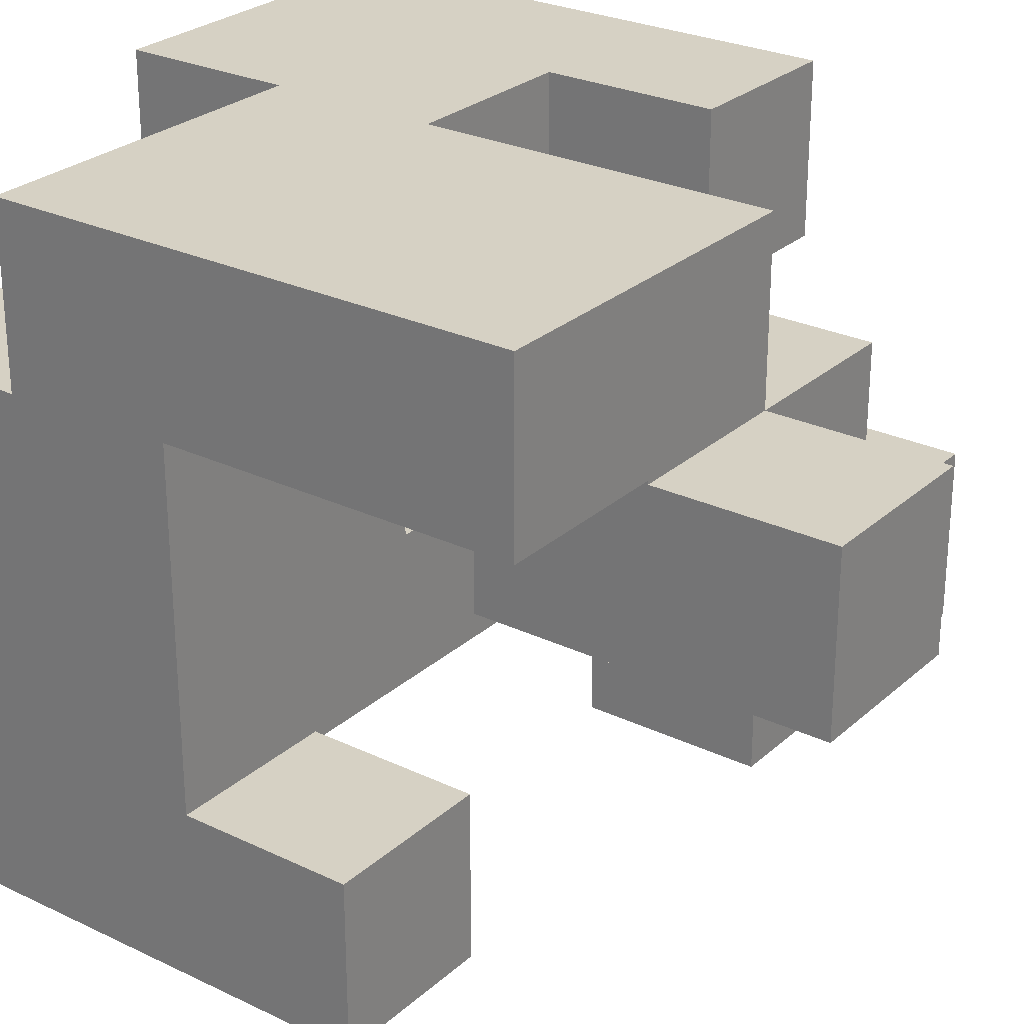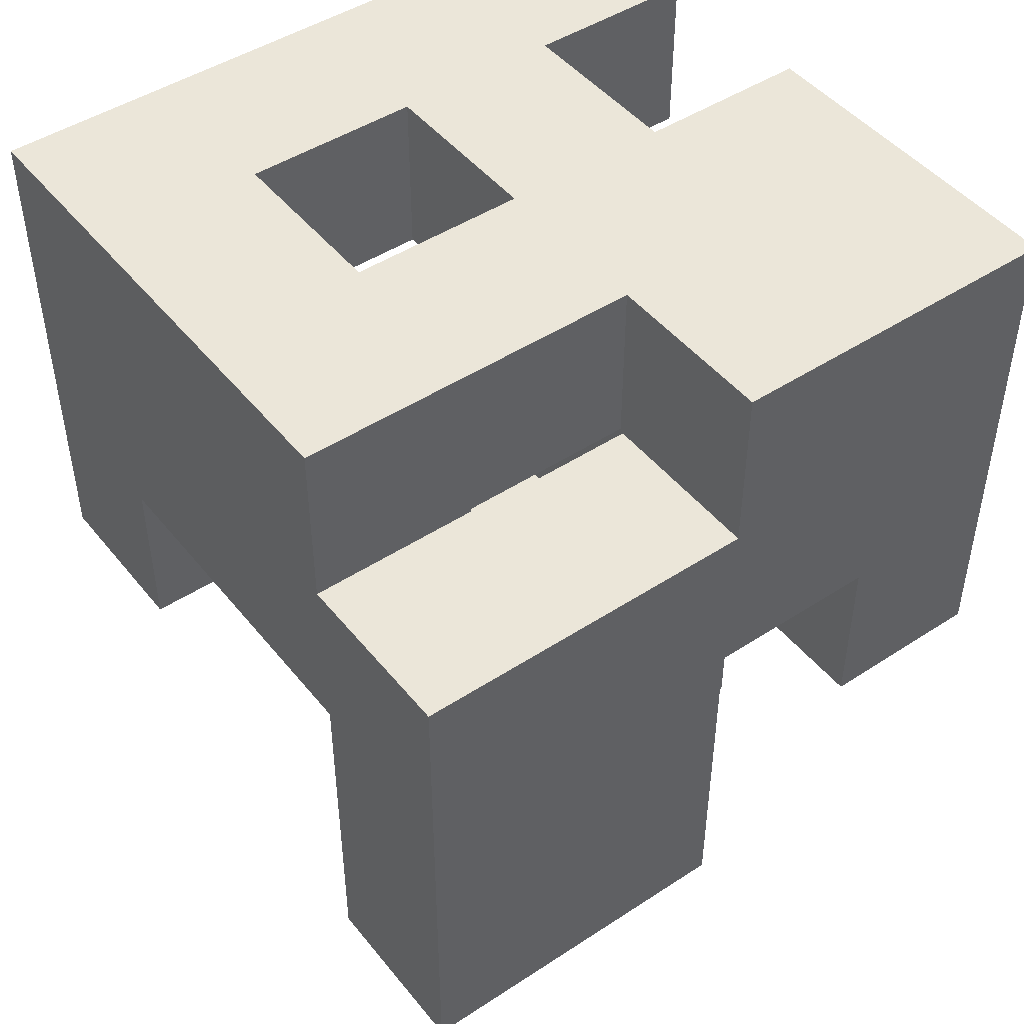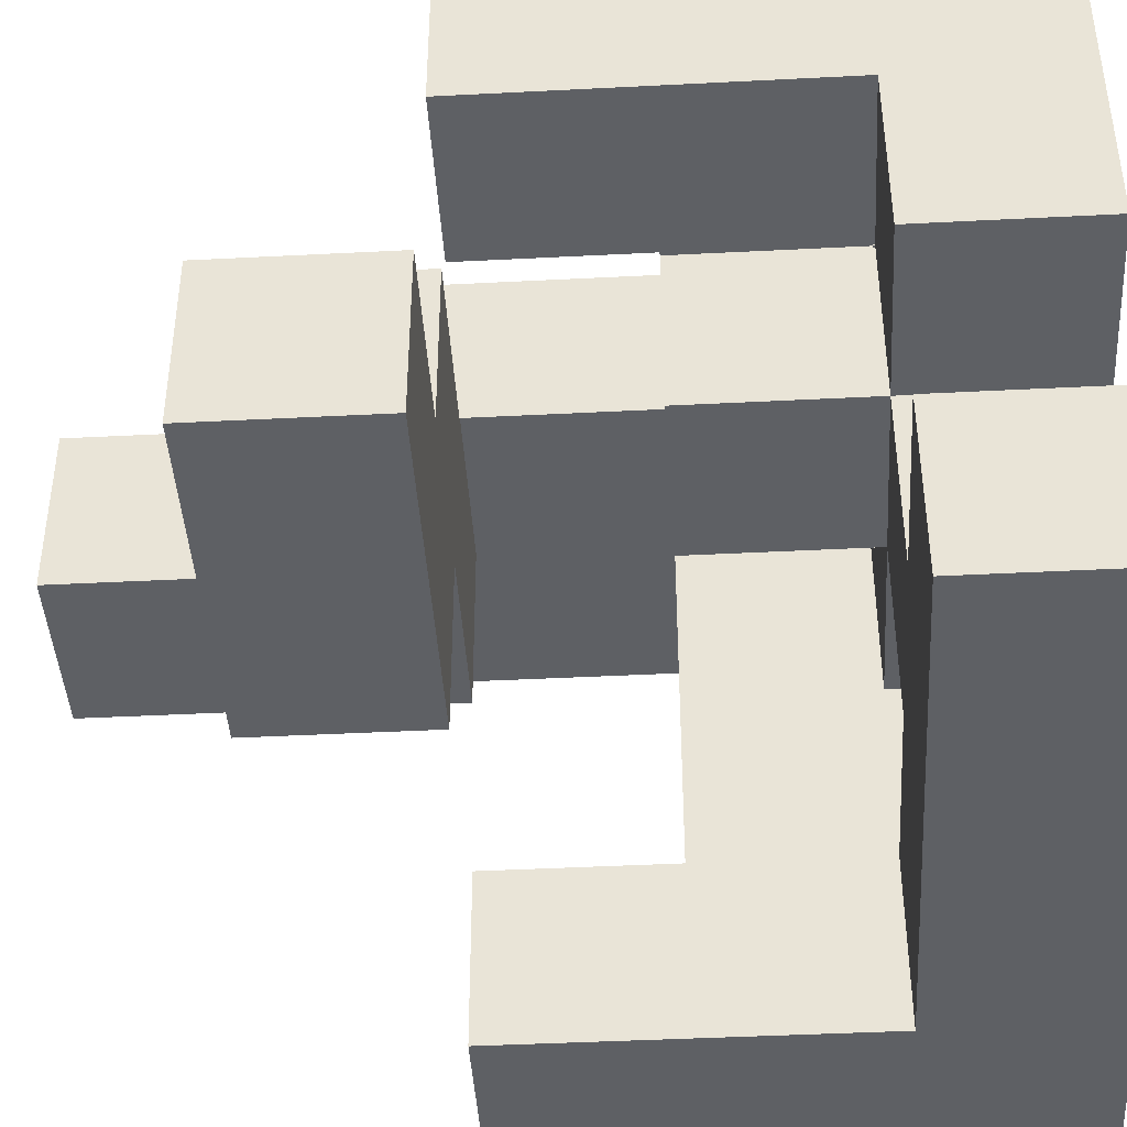
<metadata>
{"format":"obj","ext":"obj","renderer":"f3d","projection":"perspective","resolution":1024,"background":"white","views":[{"elev":26.9,"azim":126.6,"up":"+Y"},{"elev":46.8,"azim":143.4,"up":"+Z"},{"elev":-42.8,"azim":-86.5,"up":"+Y"}]}
</metadata>
<code>
v -0.196 0.6 -0.596
v -0.196 0.6 -0.204
v -0.196 0.604 -0.204
v -0.196 0.604 -0.596
v -0.196 0.996 -0.204
v -0.196 0.996 -0.596
v -0.196 0.604 -0.2
v -0.196 0.996 -0.2
v 0.196 0.6 -0.596
v 0.196 0.604 -0.596
v 0.196 0.604 -0.204
v 0.196 0.6 -0.204
v 0.196 0.604 -0.2
v 0.2 0.604 -0.596
v 0.2 0.604 -0.204
v 0.2 0.604 -0.2
v 0.196 0.996 -0.204
v 0.196 0.996 -0.596
v 0.196 0.996 -0.2
v 0.2 0.996 -0.204
v 0.2 0.996 -0.596
v 0.2 0.996 -0.2
v -0.196 0.604 -0.196
v -0.196 0.996 -0.196
v -0.196 0.604 0.196
v -0.196 0.996 0.196
v -0.196 0.604 0.2
v -0.196 0.996 0.2
v 0.196 0.604 -0.196
v 0.196 0.604 0.196
v 0.196 0.604 0.2
v 0.2 0.604 -0.196
v 0.2 0.604 0.196
v 0.2 0.604 0.2
v 0.196 0.996 -0.196
v 0.196 0.996 0.196
v 0.196 0.996 0.2
v 0.2 0.996 -0.196
v 0.2 0.996 0.196
v 0.2 0.996 0.2
v -0.196 0.604 0.204
v -0.196 0.996 0.204
v -0.2 0.604 0.204
v -0.196 0.604 0.596
v -0.2 0.604 0.596
v 0.196 0.604 0.204
v 0.196 0.604 0.596
v 0.2 0.604 0.204
v 0.2 0.604 0.596
v -0.2 0.996 0.204
v -0.2 0.996 0.596
v -0.196 0.996 0.596
v 0.196 0.996 0.204
v 0.196 0.996 0.596
v 0.2 0.996 0.204
v 0.2 0.996 0.596
v -0.196 0.204 -0.6
v -0.196 0.204 -0.596
v -0.196 0.596 -0.596
v -0.196 0.596 -0.6
v -0.196 0.596 -0.204
v 0.196 0.204 -0.6
v 0.196 0.596 -0.6
v 0.196 0.596 -0.596
v 0.196 0.204 -0.596
v 0.196 0.596 -0.204
v 0.196 0.204 -0.204
v -0.2 0.204 -0.596
v -0.196 0.204 -0.204
v -0.2 0.204 -0.204
v -0.2 0.596 -0.596
v -0.2 0.596 -0.204
v -0.596 0.6 0.204
v -0.596 0.6 0.596
v -0.596 0.604 0.596
v -0.596 0.604 0.204
v -0.596 0.6 0.6
v -0.596 0.604 0.6
v -0.204 0.6 0.204
v -0.204 0.604 0.204
v -0.204 0.604 0.596
v -0.204 0.6 0.596
v -0.204 0.604 0.6
v -0.204 0.6 0.6
v -0.204 0.996 0.596
v -0.204 0.996 0.6
v -0.6 0.604 0.204
v -0.6 0.604 0.596
v -0.6 0.604 0.6
v -0.6 0.996 0.204
v -0.6 0.996 0.596
v -0.596 0.996 0.596
v -0.596 0.996 0.204
v -0.6 0.996 0.6
v -0.596 0.996 0.6
v -0.204 0.996 0.204
v -0.596 0.204 0.204
v -0.596 0.204 0.596
v -0.596 0.596 0.596
v -0.596 0.596 0.204
v -0.596 0.204 0.6
v -0.596 0.596 0.6
v -0.204 0.204 0.204
v -0.204 0.596 0.204
v -0.204 0.596 0.596
v -0.204 0.204 0.596
v -0.204 0.596 0.6
v -0.204 0.204 0.6
v -0.596 0.204 0.604
v -0.596 0.596 0.604
v -0.596 0.6 0.604
v -0.596 0.2 0.604
v -0.596 0.2 0.996
v -0.596 0.204 0.996
v -0.204 0.596 0.604
v -0.204 0.204 0.604
v -0.204 0.6 0.604
v -0.204 0.2 0.604
v -0.204 0.204 0.996
v -0.204 0.2 0.996
v -0.204 0.6 0.996
v -0.204 0.596 0.996
v -0.6 0.204 0.604
v -0.6 0.204 0.996
v -0.2 0.204 0.604
v -0.2 0.204 0.996
v -0.2 0.596 0.996
v -0.2 0.596 0.604
v -0.6 0.596 0.604
v -0.6 0.6 0.604
v -0.596 0.596 0.996
v -0.6 0.596 0.996
v -0.596 0.6 0.996
v -0.6 0.6 0.996
v -0.596 -0.2 0.604
v -0.596 -0.2 0.996
v -0.596 -0.196 0.996
v -0.596 -0.196 0.604
v -0.596 0.196 0.996
v -0.596 0.196 0.604
v -0.204 -0.2 0.604
v -0.204 -0.196 0.604
v -0.204 -0.196 0.996
v -0.204 -0.2 0.996
v -0.204 0.196 0.604
v -0.204 0.196 0.996
v -0.596 -0.204 0.604
v -0.596 -0.204 0.996
v -0.204 -0.204 0.604
v -0.204 -0.204 0.996
v -0.6 -0.596 0.604
v -0.596 -0.596 0.604
v -0.596 -0.596 0.996
v -0.6 -0.596 0.996
v -0.204 -0.596 0.604
v -0.204 -0.596 0.996
v -0.2 -0.596 0.604
v -0.2 -0.596 0.996
v -0.6 -0.204 0.604
v -0.6 -0.204 0.996
v -0.2 -0.204 0.996
v -0.2 -0.204 0.604
v -0.996 -0.596 0.604
v -0.996 -0.596 0.996
v -0.996 -0.204 0.996
v -0.996 -0.204 0.604
v -0.604 -0.596 0.604
v -0.604 -0.596 0.996
v -0.604 -0.204 0.996
v -0.604 -0.204 0.604
v -0.6 0.6 0.6
v -0.6 0.604 0.604
v -0.204 0.604 0.604
v -0.204 0.996 0.604
v -0.204 0.604 0.996
v -0.204 0.996 0.996
v -0.6 0.996 0.604
v -0.596 0.996 0.604
v -0.6 0.996 0.996
v -0.596 0.996 0.996
v -0.596 0.604 0.996
v -0.6 0.604 0.996
v -0.196 0.204 -0.996
v -0.196 0.204 -0.604
v -0.196 0.596 -0.604
v -0.196 0.596 -0.996
v 0.196 0.204 -0.996
v 0.196 0.596 -0.996
v 0.196 0.596 -0.604
v 0.196 0.204 -0.604
v 0.204 0.6 0.204
v 0.204 0.6 0.596
v 0.204 0.604 0.596
v 0.204 0.604 0.204
v 0.596 0.604 0.2
v 0.596 0.996 0.2
v 0.596 0.996 0.204
v 0.596 0.604 0.204
v 0.596 0.6 0.204
v 0.596 0.604 0.596
v 0.596 0.6 0.596
v 0.596 0.996 0.596
v 0.204 0.604 0.2
v 0.204 0.996 0.204
v 0.204 0.996 0.2
v 0.204 0.996 0.596
v 0.596 0.604 -0.2
v 0.596 0.996 -0.2
v 0.596 0.996 -0.196
v 0.596 0.604 -0.196
v 0.596 0.996 0.196
v 0.596 0.604 0.196
v 0.204 0.604 -0.2
v 0.204 0.604 -0.196
v 0.204 0.604 0.196
v 0.204 0.996 -0.196
v 0.204 0.996 -0.2
v 0.204 0.996 0.196
v 0.596 0.604 -0.596
v 0.596 0.996 -0.596
v 0.596 0.996 -0.204
v 0.596 0.604 -0.204
v 0.204 0.604 -0.596
v 0.204 0.604 -0.204
v 0.204 0.996 -0.204
v 0.204 0.996 -0.596
v -0.596 0.2 -0.596
v -0.596 0.2 -0.204
v -0.596 0.204 -0.204
v -0.596 0.204 -0.596
v -0.596 0.596 -0.204
v -0.596 0.596 -0.596
v -0.204 0.2 -0.596
v -0.204 0.204 -0.596
v -0.204 0.204 -0.204
v -0.204 0.2 -0.204
v -0.204 0.596 -0.204
v -0.204 0.596 -0.596
v -0.196 -0.596 0.604
v -0.196 -0.596 0.996
v 0.196 -0.596 0.604
v 0.196 -0.596 0.996
v 0.2 -0.596 0.604
v 0.2 -0.596 0.996
v -0.196 -0.204 0.996
v -0.196 -0.204 0.604
v 0.196 -0.204 0.996
v 0.196 -0.204 0.604
v 0.2 -0.204 0.996
v 0.2 -0.204 0.604
v -0.996 0.204 0.604
v -0.996 0.204 0.996
v -0.996 0.596 0.996
v -0.996 0.596 0.604
v -0.996 0.6 0.996
v -0.996 0.6 0.604
v -0.604 0.204 0.604
v -0.604 0.204 0.996
v -0.604 0.596 0.604
v -0.604 0.6 0.604
v -0.604 0.596 0.996
v -0.604 0.6 0.996
v -0.996 0.604 0.6
v -0.996 0.604 0.604
v -0.996 0.996 0.604
v -0.996 0.996 0.6
v -0.996 0.604 0.996
v -0.996 0.996 0.996
v -0.604 0.604 0.6
v -0.604 0.604 0.604
v -0.604 0.996 0.604
v -0.604 0.996 0.6
v -0.604 0.996 0.996
v -0.604 0.604 0.996
v 0.204 -0.596 0.6
v 0.204 -0.596 0.604
v 0.204 -0.204 0.604
v 0.204 -0.204 0.6
v 0.204 -0.2 0.604
v 0.204 -0.2 0.6
v 0.204 -0.204 0.996
v 0.204 -0.2 0.996
v 0.596 -0.596 0.6
v 0.596 -0.204 0.6
v 0.596 -0.204 0.604
v 0.596 -0.596 0.604
v 0.596 -0.2 0.6
v 0.596 -0.2 0.604
v 0.596 -0.204 0.996
v 0.596 -0.596 0.996
v 0.596 -0.2 0.996
v 0.204 -0.596 0.996
v -0.596 0.196 -0.596
v -0.596 0.196 -0.204
v -0.204 -0.196 -0.596
v -0.204 0.196 -0.596
v -0.204 0.196 -0.204
v -0.204 -0.196 -0.204
v -0.6 -0.196 -0.596
v -0.596 -0.196 -0.596
v -0.596 -0.196 -0.204
v -0.6 -0.196 -0.204
v -0.6 0.196 -0.596
v -0.6 0.196 -0.204
v -0.996 -0.196 -0.596
v -0.996 -0.196 -0.204
v -0.996 0.196 -0.204
v -0.996 0.196 -0.596
v -0.604 -0.196 -0.596
v -0.604 -0.196 -0.204
v -0.604 0.196 -0.204
v -0.604 0.196 -0.596
v -0.996 0.604 0.2
v -0.996 0.604 0.204
v -0.996 0.996 0.204
v -0.996 0.996 0.2
v -0.996 0.604 0.596
v -0.996 0.996 0.596
v -0.604 0.604 0.2
v -0.604 0.996 0.2
v -0.604 0.996 0.204
v -0.604 0.604 0.204
v -0.604 0.604 0.596
v -0.604 0.996 0.596
v -0.996 0.604 -0.196
v -0.996 0.604 0.196
v -0.996 0.996 0.196
v -0.996 0.996 -0.196
v -0.604 0.604 -0.196
v -0.604 0.996 -0.196
v -0.604 0.996 0.196
v -0.604 0.604 0.196
v 0.204 -0.196 0.604
v 0.204 -0.196 0.6
v 0.204 0.196 0.604
v 0.204 0.196 0.6
v 0.204 0.2 0.604
v 0.204 0.2 0.6
v 0.204 -0.196 0.996
v 0.204 0.196 0.996
v 0.204 0.2 0.996
v 0.596 -0.196 0.6
v 0.596 -0.196 0.604
v 0.596 0.196 0.6
v 0.596 0.196 0.604
v 0.596 0.2 0.6
v 0.596 0.2 0.604
v 0.596 -0.196 0.996
v 0.596 0.196 0.996
v 0.596 0.2 0.996
v 0.204 0.204 0.604
v 0.204 0.204 0.6
v 0.204 0.596 0.604
v 0.204 0.596 0.6
v 0.204 0.204 0.996
v 0.596 0.204 0.6
v 0.596 0.204 0.604
v 0.596 0.596 0.6
v 0.596 0.596 0.604
v 0.596 0.204 0.996
v 0.596 0.596 0.996
v 0.2 0.204 0.604
v 0.2 0.204 0.996
v 0.2 0.596 0.604
v 0.2 0.596 0.996
v 0.204 0.596 0.996
v 0.204 0.2 0.204
v 0.204 0.2 0.596
v 0.204 0.204 0.596
v 0.204 0.204 0.204
v 0.204 0.596 0.596
v 0.204 0.596 0.204
v 0.596 0.2 0.204
v 0.596 0.204 0.204
v 0.596 0.204 0.596
v 0.596 0.2 0.596
v 0.596 0.596 0.204
v 0.596 0.596 0.596
v -0.196 0.204 0.604
v -0.196 0.204 0.996
v 0.196 0.204 0.604
v 0.196 0.204 0.996
v -0.196 0.596 0.996
v -0.196 0.596 0.604
v 0.196 0.596 0.996
v 0.196 0.596 0.604
v 0.204 -0.2 0.204
v 0.204 -0.2 0.596
v 0.204 -0.196 0.596
v 0.204 -0.196 0.204
v 0.204 0.196 0.596
v 0.204 0.196 0.204
v 0.596 -0.2 0.204
v 0.596 -0.196 0.204
v 0.596 -0.196 0.596
v 0.596 -0.2 0.596
v 0.596 0.196 0.204
v 0.596 0.196 0.596
v 0.204 -0.596 0.2
v 0.204 -0.596 0.204
v 0.204 -0.204 0.204
v 0.204 -0.204 0.2
v 0.204 -0.596 0.596
v 0.204 -0.204 0.596
v 0.596 -0.596 0.2
v 0.596 -0.204 0.2
v 0.596 -0.204 0.204
v 0.596 -0.596 0.204
v 0.596 -0.204 0.596
v 0.596 -0.596 0.596
v 0.204 -0.596 -0.196
v 0.204 -0.596 0.196
v 0.204 -0.204 0.196
v 0.204 -0.204 -0.196
v 0.596 -0.596 -0.196
v 0.596 -0.204 -0.196
v 0.596 -0.204 0.196
v 0.596 -0.596 0.196
f 1 2 3 4
f 4 3 5 6
f 3 7 8 5
f 9 10 11 12
f 3 11 13 7
f 10 14 15 11
f 11 15 16 13
f 6 5 17 18
f 5 8 19 17
f 18 17 20 21
f 17 19 22 20
f 1 4 10 9
f 4 6 18 10
f 10 18 21 14
f 2 12 11 3
f 7 23 24 8
f 23 25 26 24
f 25 27 28 26
f 7 13 29 23
f 23 29 30 25
f 25 30 31 27
f 13 16 32 29
f 29 32 33 30
f 30 33 34 31
f 8 24 35 19
f 24 26 36 35
f 26 28 37 36
f 19 35 38 22
f 35 36 39 38
f 36 37 40 39
f 27 41 42 28
f 43 41 44 45
f 27 31 46 41
f 41 46 47 44
f 31 34 48 46
f 46 48 49 47
f 50 51 52 42
f 28 42 53 37
f 42 52 54 53
f 37 53 55 40
f 53 54 56 55
f 43 50 42 41
f 45 44 52 51
f 44 47 54 52
f 47 49 56 54
f 57 58 59 60
f 59 61 2 1
f 62 63 64 65
f 65 64 66 67
f 64 9 12 66
f 68 58 69 70
f 57 62 65 58
f 58 65 67 69
f 71 72 61 59
f 60 59 64 63
f 68 71 59 58
f 59 1 9 64
f 70 69 61 72
f 69 67 66 61
f 61 66 12 2
f 73 74 75 76
f 74 77 78 75
f 79 80 81 82
f 82 81 83 84
f 81 85 86 83
f 87 76 75 88
f 88 75 78 89
f 80 43 45 81
f 90 91 92 93
f 91 94 95 92
f 93 92 85 96
f 92 95 86 85
f 96 85 51 50
f 73 76 80 79
f 87 90 93 76
f 76 93 96 80
f 80 96 50 43
f 81 45 51 85
f 97 98 99 100
f 100 99 74 73
f 98 101 102 99
f 99 102 77 74
f 103 104 105 106
f 104 79 82 105
f 106 105 107 108
f 105 82 84 107
f 97 103 106 98
f 98 106 108 101
f 97 100 104 103
f 100 73 79 104
f 101 109 110 102
f 102 110 111 77
f 112 113 114 109
f 108 107 115 116
f 107 84 117 115
f 118 116 119 120
f 115 117 121 122
f 123 109 114 124
f 101 108 116 109
f 116 125 126 119
f 115 122 127 128
f 112 109 116 118
f 123 129 110 109
f 116 115 128 125
f 129 130 111 110
f 113 120 119 114
f 124 114 131 132
f 114 119 122 131
f 119 126 127 122
f 132 131 133 134
f 131 122 121 133
f 135 136 137 138
f 138 137 139 140
f 140 139 113 112
f 141 142 143 144
f 142 145 146 143
f 145 118 120 146
f 135 138 142 141
f 138 140 145 142
f 140 112 118 145
f 136 144 143 137
f 137 143 146 139
f 139 146 120 113
f 147 148 136 135
f 149 141 144 150
f 151 152 153 154
f 152 155 156 153
f 155 157 158 156
f 159 160 148 147
f 149 150 161 162
f 151 159 147 152
f 152 147 149 155
f 155 149 162 157
f 147 135 141 149
f 154 153 148 160
f 153 156 150 148
f 156 158 161 150
f 148 150 144 136
f 163 164 165 166
f 163 167 168 164
f 167 151 154 168
f 166 165 169 170
f 170 169 160 159
f 163 166 170 167
f 167 170 159 151
f 164 168 169 165
f 168 154 160 169
f 171 130 172 89
f 84 83 173 117
f 83 86 174 173
f 117 173 175 121
f 173 174 176 175
f 171 77 111 130
f 94 177 178 95
f 177 179 180 178
f 95 178 174 86
f 178 180 176 174
f 171 89 78 77
f 134 133 181 182
f 133 121 175 181
f 182 181 180 179
f 181 175 176 180
f 183 184 185 186
f 184 57 60 185
f 187 188 189 190
f 190 189 63 62
f 183 187 190 184
f 184 190 62 57
f 186 185 189 188
f 185 60 63 189
f 183 186 188 187
f 191 192 193 194
f 195 196 197 198
f 199 198 200 201
f 198 197 202 200
f 34 203 194 48
f 48 194 193 49
f 203 195 198 194
f 40 55 204 205
f 55 56 206 204
f 205 204 197 196
f 204 206 202 197
f 191 194 198 199
f 192 201 200 193
f 49 193 206 56
f 193 200 202 206
f 207 208 209 210
f 210 209 211 212
f 212 211 196 195
f 16 213 214 32
f 32 214 215 33
f 33 215 203 34
f 213 207 210 214
f 214 210 212 215
f 215 212 195 203
f 22 38 216 217
f 38 39 218 216
f 39 40 205 218
f 217 216 209 208
f 216 218 211 209
f 218 205 196 211
f 219 220 221 222
f 222 221 208 207
f 14 223 224 15
f 15 224 213 16
f 223 219 222 224
f 224 222 207 213
f 21 20 225 226
f 20 22 217 225
f 226 225 221 220
f 225 217 208 221
f 14 21 226 223
f 223 226 220 219
f 227 228 229 230
f 230 229 231 232
f 233 234 235 236
f 234 68 70 235
f 232 231 237 238
f 238 237 72 71
f 227 230 234 233
f 230 232 238 234
f 234 238 71 68
f 228 236 235 229
f 229 235 237 231
f 235 70 72 237
f 157 239 240 158
f 239 241 242 240
f 241 243 244 242
f 162 161 245 246
f 246 245 247 248
f 248 247 249 250
f 157 162 246 239
f 239 246 248 241
f 241 248 250 243
f 158 240 245 161
f 240 242 247 245
f 242 244 249 247
f 251 252 253 254
f 254 253 255 256
f 251 257 258 252
f 257 123 124 258
f 251 254 259 257
f 257 259 129 123
f 254 256 260 259
f 259 260 130 129
f 252 258 261 253
f 258 124 132 261
f 253 261 262 255
f 261 132 134 262
f 263 264 265 266
f 256 255 267 264
f 264 267 268 265
f 263 269 270 264
f 269 89 172 270
f 266 265 271 272
f 265 268 273 271
f 272 271 177 94
f 271 273 179 177
f 256 264 270 260
f 260 270 172 130
f 255 262 274 267
f 262 134 182 274
f 267 274 273 268
f 274 182 179 273
f 275 276 277 278
f 278 277 279 280
f 277 281 282 279
f 283 284 285 286
f 284 287 288 285
f 286 285 289 290
f 285 288 291 289
f 243 276 292 244
f 275 283 286 276
f 276 286 290 292
f 250 249 281 277
f 243 250 277 276
f 244 292 281 249
f 292 290 289 281
f 281 289 291 282
f 293 294 228 227
f 295 296 297 298
f 296 233 236 297
f 299 300 301 302
f 300 295 298 301
f 303 304 294 293
f 299 303 293 300
f 300 293 296 295
f 293 227 233 296
f 302 301 294 304
f 301 298 297 294
f 294 297 236 228
f 305 306 307 308
f 305 309 310 306
f 309 299 302 310
f 308 307 311 312
f 312 311 304 303
f 305 308 312 309
f 309 312 303 299
f 306 310 311 307
f 310 302 304 311
f 313 314 315 316
f 314 317 318 315
f 317 263 266 318
f 319 320 321 322
f 313 319 322 314
f 314 322 323 317
f 317 323 269 263
f 322 87 88 323
f 323 88 89 269
f 316 315 321 320
f 315 318 324 321
f 318 266 272 324
f 321 324 91 90
f 324 272 94 91
f 322 321 90 87
f 325 326 327 328
f 326 313 316 327
f 329 330 331 332
f 332 331 320 319
f 325 329 332 326
f 326 332 319 313
f 328 327 331 330
f 327 316 320 331
f 325 328 330 329
f 280 279 333 334
f 334 333 335 336
f 336 335 337 338
f 279 282 339 333
f 333 339 340 335
f 335 340 341 337
f 287 342 343 288
f 342 344 345 343
f 344 346 347 345
f 288 343 348 291
f 343 345 349 348
f 345 347 350 349
f 282 291 348 339
f 339 348 349 340
f 340 349 350 341
f 338 337 351 352
f 352 351 353 354
f 337 341 355 351
f 346 356 357 347
f 356 358 359 357
f 347 357 360 350
f 357 359 361 360
f 362 351 355 363
f 364 365 366 353
f 354 353 359 358
f 353 366 361 359
f 362 364 353 351
f 341 350 360 355
f 363 355 366 365
f 355 360 361 366
f 367 368 369 370
f 370 369 371 372
f 372 371 192 191
f 368 338 352 369
f 369 352 354 371
f 373 374 375 376
f 374 377 378 375
f 377 199 201 378
f 376 375 356 346
f 375 378 358 356
f 371 354 358 378
f 367 370 374 373
f 370 372 377 374
f 372 191 199 377
f 371 378 201 192
f 125 379 380 126
f 379 381 382 380
f 381 362 363 382
f 128 127 383 384
f 384 383 385 386
f 386 385 365 364
f 125 128 384 379
f 379 384 386 381
f 381 386 364 362
f 126 380 383 127
f 380 382 385 383
f 382 363 365 385
f 387 388 389 390
f 390 389 391 392
f 392 391 368 367
f 388 280 334 389
f 389 334 336 391
f 391 336 338 368
f 393 394 395 396
f 394 397 398 395
f 397 373 376 398
f 396 395 342 287
f 395 398 344 342
f 398 376 346 344
f 387 390 394 393
f 390 392 397 394
f 392 367 373 397
f 399 400 401 402
f 400 403 404 401
f 401 404 388 387
f 403 275 278 404
f 404 278 280 388
f 405 406 407 408
f 408 407 409 410
f 407 393 396 409
f 410 409 284 283
f 409 396 287 284
f 399 405 408 400
f 400 408 410 403
f 403 410 283 275
f 402 401 407 406
f 401 387 393 407
f 411 412 413 414
f 412 399 402 413
f 415 416 417 418
f 418 417 406 405
f 411 415 418 412
f 412 418 405 399
f 414 413 417 416
f 413 402 406 417
f 411 414 416 415

</code>
